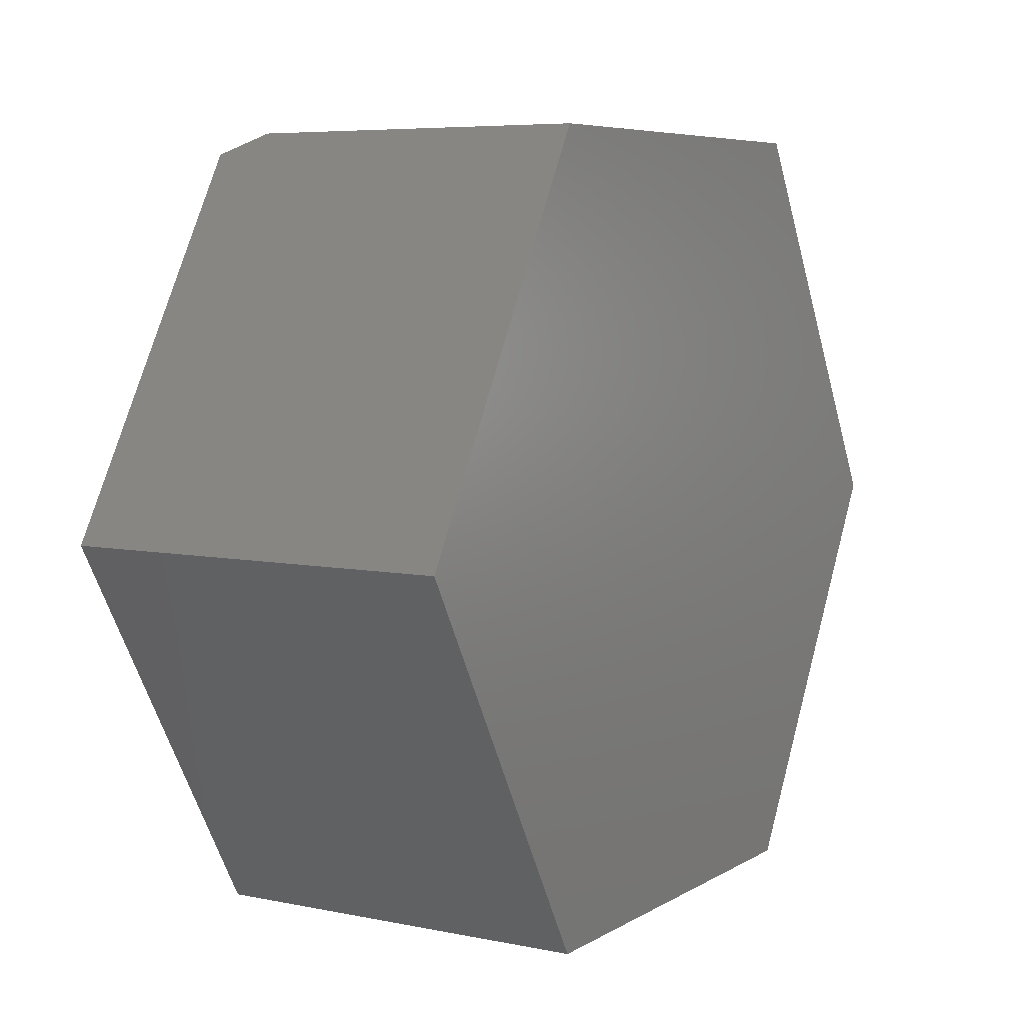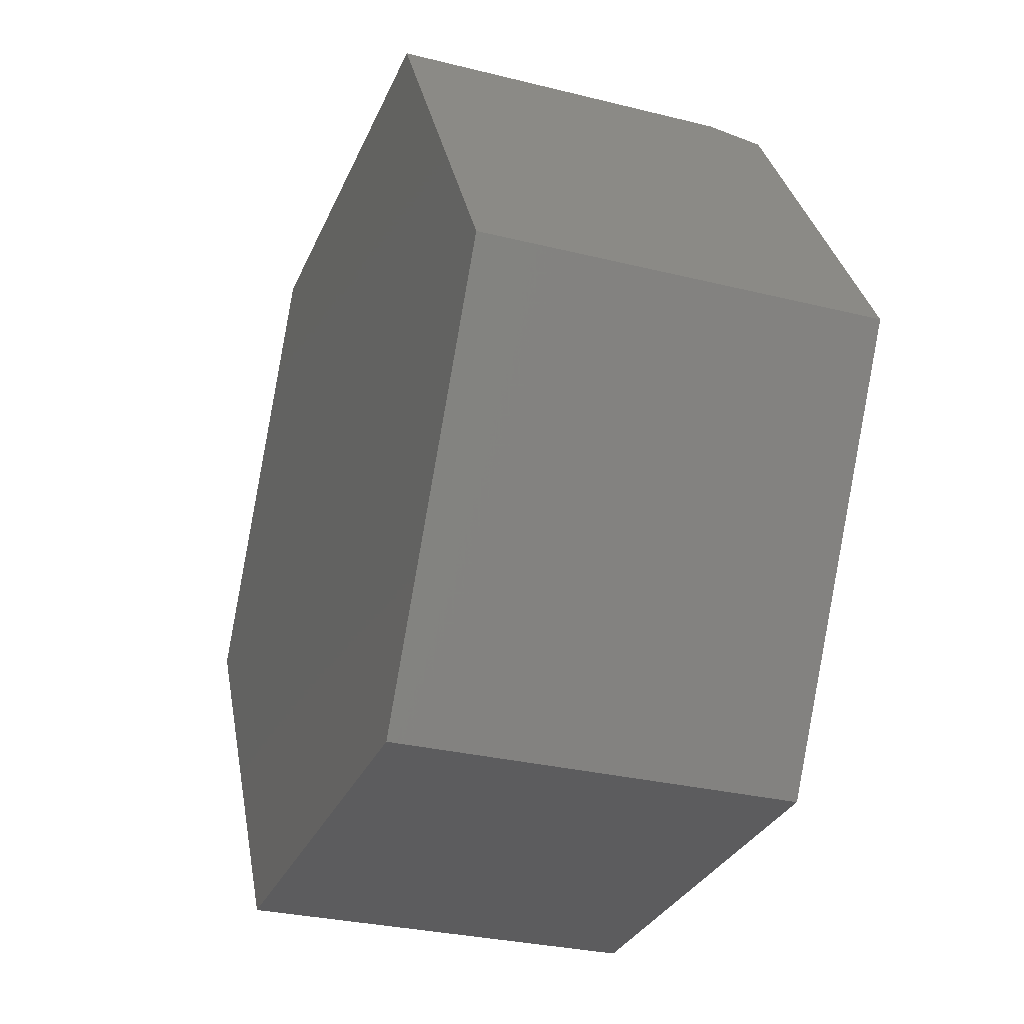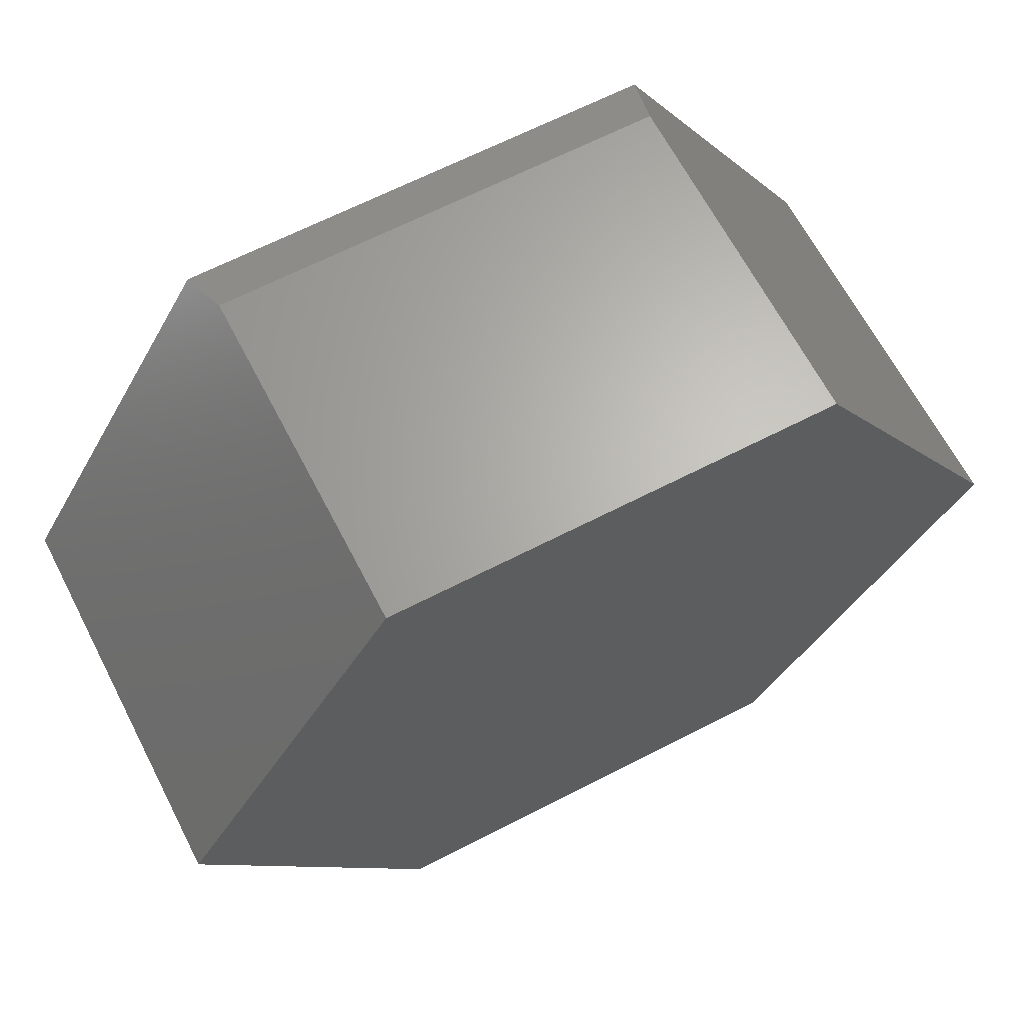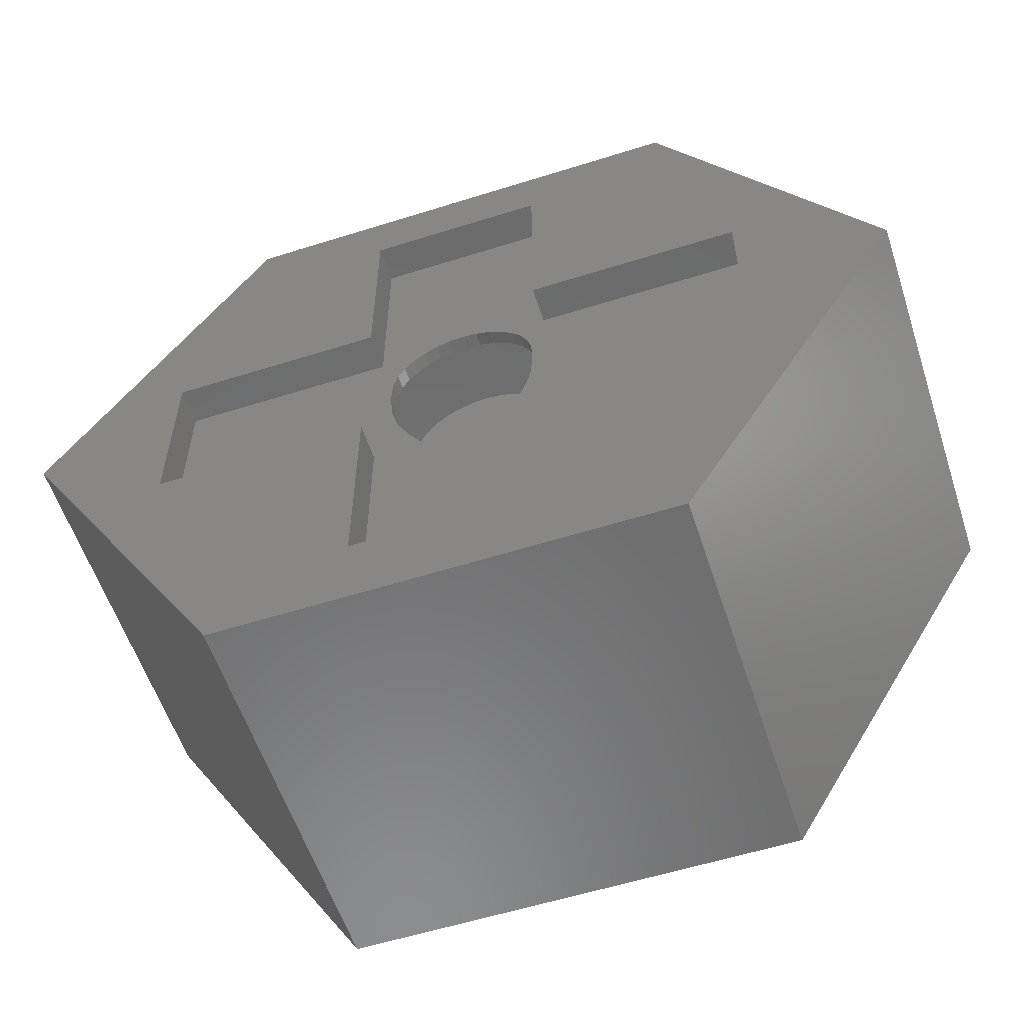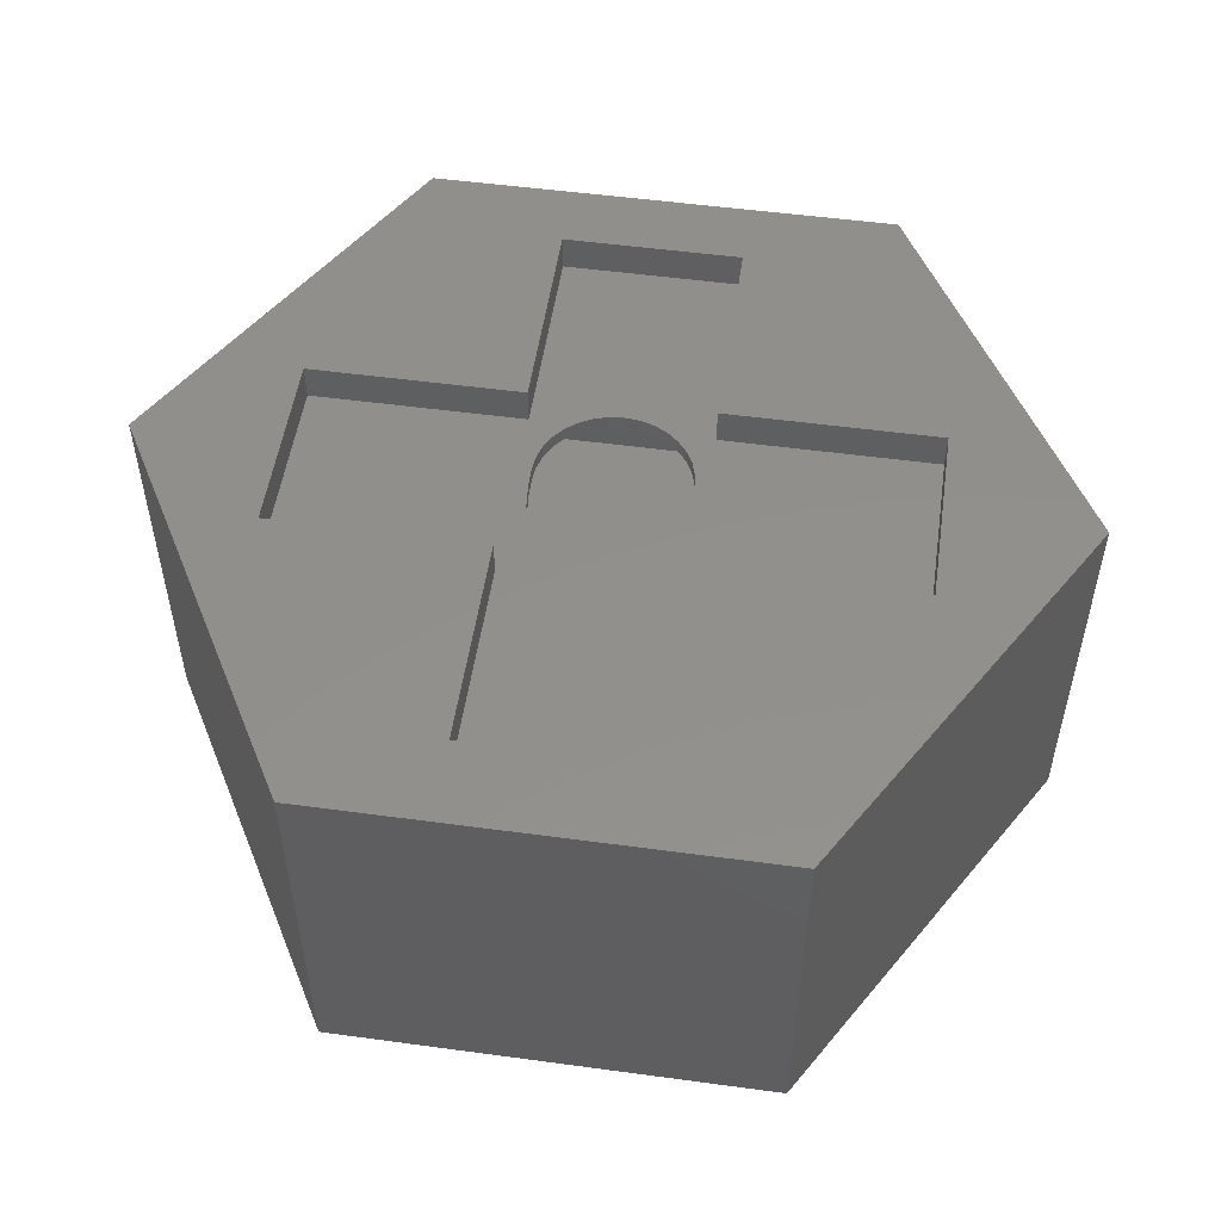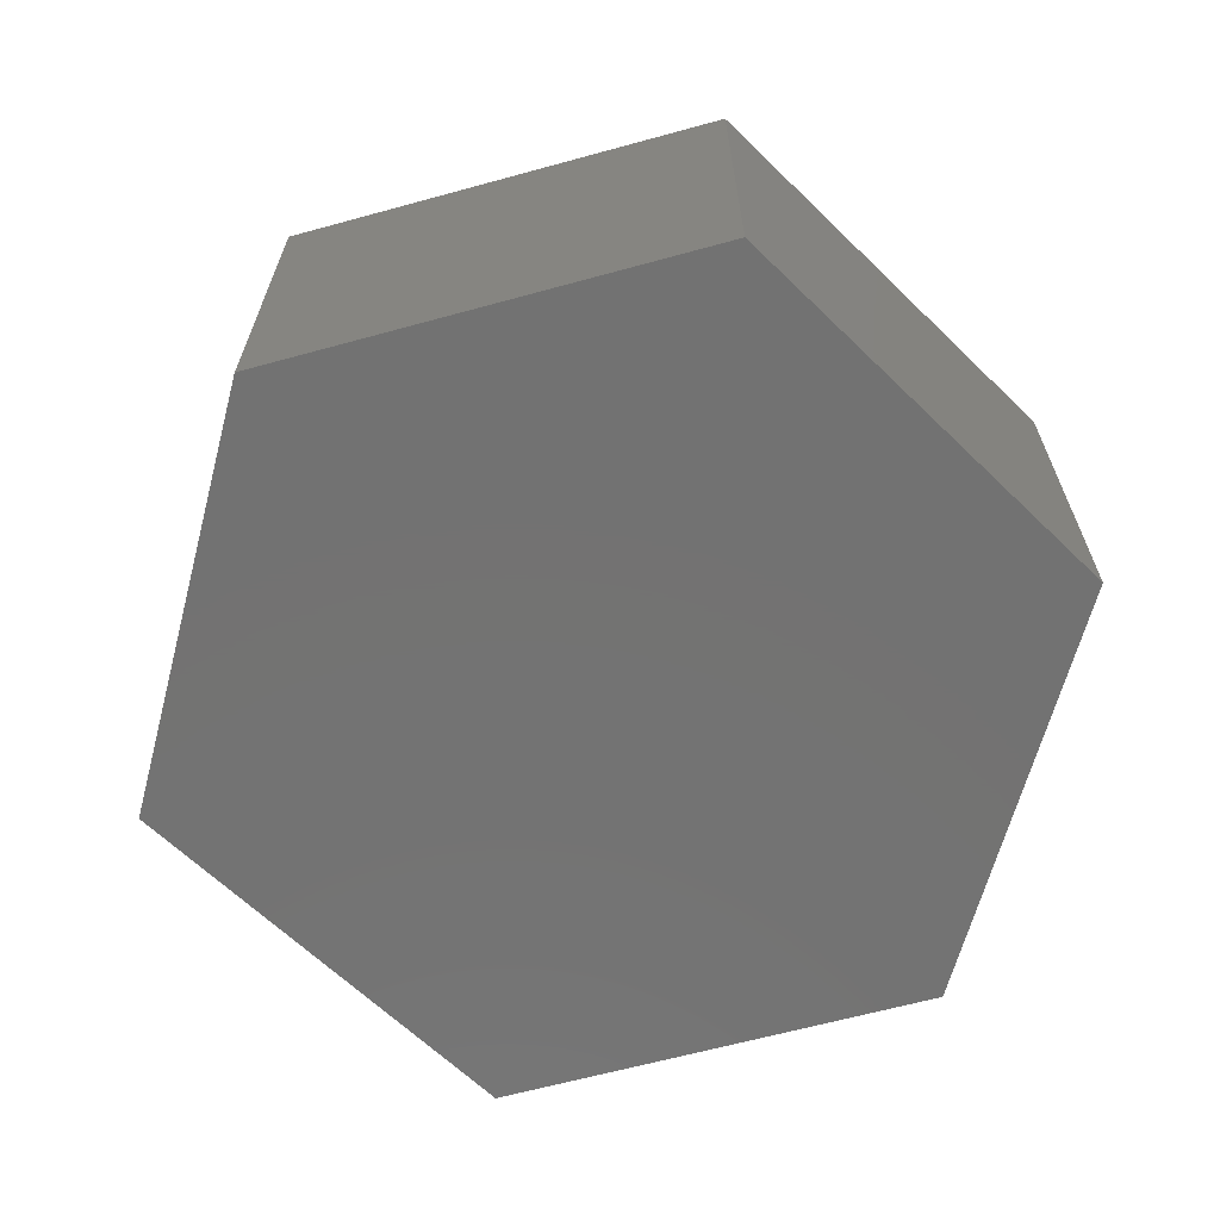
<metadata>
{"format":"stl","ext":"stl","renderer":"f3d","projection":"perspective","resolution":1024,"background":"white","views":[{"elev":6.4,"azim":121.3,"up":"+Y"},{"elev":-29.9,"azim":-110.0,"up":"+Y"},{"elev":65.4,"azim":152.6,"up":"+Y"},{"elev":-57.5,"azim":18.1,"up":"+Y"},{"elev":52.2,"azim":8.3,"up":"+Z"},{"elev":-64.7,"azim":15.4,"up":"+Z"}]}
</metadata>
<code>
# stl→obj: 180 verts, 352 faces
v -0.1328 0.05304 0.4375
v -0.1328 0.05304 0.4609
v -0.1303 0.07817 0.4375
v -0.1303 0.07817 0.4609
v -0.123 0.1023 0.4375
v -0.123 0.1023 0.4609
v -0.1111 0.1246 0.4375
v -0.1111 0.1246 0.4609
v -0.09509 0.1441 0.4375
v -0.09509 0.1441 0.4609
v -0.07558 0.1601 0.4375
v -0.07558 0.1601 0.4609
v -0.05331 0.172 0.4375
v -0.05331 0.172 0.4609
v -0.02915 0.1794 0.4375
v -0.02915 0.1794 0.4609
v -0.00403 0.1818 0.4375
v -0.00403 0.1818 0.4609
v 0.02109 0.1794 0.4375
v 0.02109 0.1794 0.4609
v 0.04525 0.172 0.4375
v 0.04525 0.172 0.4609
v 0.06752 0.1601 0.4375
v 0.06752 0.1601 0.4609
v 0.08703 0.1441 0.4375
v 0.08703 0.1441 0.4609
v 0.103 0.1246 0.4375
v 0.103 0.1246 0.4609
v 0.115 0.1023 0.4375
v 0.115 0.1023 0.4609
v 0.1223 0.07817 0.4375
v 0.1223 0.07817 0.4609
v 0.1248 0.05304 0.4375
v 0.1248 0.05304 0.4609
v -0.1328 0.02344 0.4609
v -0.1328 0.02344 0.4375
v -0.09433 -0.1127 0.4375
v -0.09433 -0.1127 0.4609
v -0.1157 -0.07005 0.4375
v -0.1157 -0.07005 0.4609
v -0.1287 -0.02412 0.4375
v -0.1287 -0.02412 0.4609
v -0.002549 -0.2578 0.4375
v -0.002549 -0.2578 0.4609
v 0.08627 -0.1127 0.4375
v 0.08627 -0.1127 0.4609
v 0.1248 0.02344 0.4375
v 0.1248 0.02344 0.4609
v 0.1206 -0.02412 0.4375
v 0.1206 -0.02412 0.4609
v 0.1076 -0.07005 0.4375
v 0.1076 -0.07005 0.4609
v -0.00403 0.1818 0.5703
v -0.02915 0.1794 0.5938
v -0.02915 0.1794 0.5703
v -0.05331 0.172 0.5938
v -0.05331 0.172 0.5703
v -0.07558 0.1601 0.5938
v -0.07558 0.1601 0.5703
v -0.09509 0.1441 0.5938
v -0.09509 0.1441 0.5703
v -0.1111 0.1246 0.5938
v -0.1111 0.1246 0.5703
v -0.123 0.1023 0.5938
v -0.123 0.1023 0.5703
v -0.1303 0.07817 0.5938
v -0.1303 0.07817 0.5703
v -0.1328 0.05304 0.5938
v -0.1328 0.05304 0.5703
v -0.00403 0.1818 0.5938
v 0.02109 0.1794 0.5703
v 0.02109 0.1794 0.5938
v 0.04525 0.172 0.5703
v 0.04525 0.172 0.5938
v 0.06752 0.1601 0.5703
v 0.06752 0.1601 0.5938
v 0.08703 0.1441 0.5703
v 0.08703 0.1441 0.5938
v 0.103 0.1246 0.5703
v 0.103 0.1246 0.5938
v 0.115 0.1023 0.5703
v 0.115 0.1023 0.5938
v 0.1223 0.07817 0.5703
v 0.1223 0.07817 0.5938
v 0.1248 0.05304 0.5703
v 0.1248 0.05304 0.5938
v -0.1328 0.02344 0.5938
v -0.1328 0.02344 0.5703
v -0.1157 -0.07005 0.5703
v -0.09433 -0.1127 0.5938
v -0.09433 -0.1127 0.5703
v -0.1157 -0.07005 0.5938
v -0.1287 -0.02412 0.5703
v -0.1287 -0.02412 0.5938
v -0.002549 -0.2578 0.5703
v -0.002549 -0.2578 0.5938
v 0.08627 -0.1127 0.5703
v 0.08627 -0.1127 0.5938
v 0.1206 -0.02412 0.5703
v 0.1248 0.02344 0.5938
v 0.1248 0.02344 0.5703
v 0.1206 -0.02412 0.5938
v 0.1076 -0.07005 0.5703
v 0.1076 -0.07005 0.5938
v -0.1781 -0.5406 0.5703
v -0.1781 -0.1797 0.5703
v 0.1703 0.1797 0.5703
v 0.5312 0.1797 0.5703
v 0.1703 0.5297 0.5703
v -0.1781 0.1797 0.5703
v -0.1781 0.5297 0.5703
v -0.5391 0.1797 0.5703
v -0.5391 -0.1797 0.5703
v 0.5312 -0.1797 0.5703
v 0.1703 -0.1797 0.5703
v 0.1703 -0.5406 0.5703
v -0.1547 -0.1562 0.5938
v -0.1547 -0.5172 0.5938
v -0.1547 0.1562 0.5938
v -0.5156 0.1562 0.5938
v -0.1547 0.5062 0.5938
v 0.1469 0.5062 0.5938
v -0.5156 -0.1562 0.5938
v 0.1469 0.1562 0.5938
v 0.5078 -0.1562 0.5938
v 0.5078 0.1562 0.5938
v 0.1469 -0.1562 0.5938
v 0.1469 -0.5172 0.5938
v -0.1547 0.5062 0.6562
v -0.1547 0.1562 0.6562
v 0.1469 0.5062 0.6562
v 0.1469 0.1562 0.6562
v 0.5078 0.1562 0.6562
v 0.5078 -0.1562 0.6562
v 0.1469 -0.1562 0.6562
v 0.1469 -0.5172 0.6562
v -0.1547 -0.5172 0.6562
v -0.1547 -0.1562 0.6562
v -0.5156 -0.1562 0.6562
v -0.5156 0.1562 0.6562
v 0.7591 -1.344e-16 0.6562
v 0.3953 0.6214 0.6562
v 0.3755 -0.6552 0.6562
v -0.7591 -2.22e-16 0.6562
v -0.3755 -0.6552 0.6562
v -0.3953 0.6214 0.6562
v -0.7591 -2.22e-16 -0.007812
v -0.3755 -0.6552 -0.007812
v 0.3755 -0.6552 -0.007812
v 0.7591 0 -0.007812
v 0.3755 0.6552 -0.007812
v 0.3755 0.6552 0.5718
v -0.3755 0.6552 0.5718
v -0.3755 0.6552 -0.007812
v -0.1781 0.5297 0.6328
v -0.1781 0.1797 0.6328
v 0.1703 0.5297 0.6328
v 0.1703 0.1797 0.6328
v 0.5312 0.1797 0.6328
v 0.5312 -0.1797 0.6328
v 0.1703 -0.1797 0.6328
v 0.1703 -0.5406 0.6328
v -0.1781 -0.5406 0.6328
v -0.1781 -0.1797 0.6328
v -0.5391 -0.1797 0.6328
v -0.5391 0.1797 0.6328
v 0.7319 -2.619e-16 0.6328
v 0.3621 -0.6317 0.6328
v 0.3774 0.6055 0.6328
v -0.7319 -2.22e-16 0.6328
v -0.3774 0.6055 0.6328
v -0.3621 -0.6317 0.6328
v -0.7319 -3.331e-16 0.01562
v -0.3621 -0.6317 0.01562
v 0.3621 -0.6317 0.01562
v 0.7319 -1.11e-16 0.01562
v 0.3621 0.6317 0.5673
v 0.3621 0.6317 0.01562
v -0.3621 0.6317 0.5673
v -0.3621 0.6317 0.01562
f 1 2 3
f 3 2 4
f 3 4 5
f 5 4 6
f 5 6 7
f 7 6 8
f 7 8 9
f 9 8 10
f 9 10 11
f 11 10 12
f 11 12 13
f 13 12 14
f 13 14 15
f 15 14 16
f 15 16 17
f 17 16 18
f 17 18 19
f 19 18 20
f 19 20 21
f 21 20 22
f 21 22 23
f 23 22 24
f 23 24 25
f 25 24 26
f 25 26 27
f 27 26 28
f 27 28 29
f 29 28 30
f 29 30 31
f 31 30 32
f 31 32 33
f 33 32 34
f 2 1 35
f 35 1 36
f 37 38 39
f 39 38 40
f 39 40 41
f 41 40 42
f 41 42 36
f 36 42 35
f 37 43 38
f 38 43 44
f 43 45 44
f 44 45 46
f 47 48 49
f 49 48 50
f 49 50 51
f 51 50 52
f 51 52 45
f 45 52 46
f 48 47 34
f 34 47 33
f 53 54 55
f 55 54 56
f 55 56 57
f 57 56 58
f 57 58 59
f 59 58 60
f 59 60 61
f 61 60 62
f 61 62 63
f 63 62 64
f 63 64 65
f 65 64 66
f 65 66 67
f 67 66 68
f 67 68 69
f 54 53 70
f 70 53 71
f 70 71 72
f 72 71 73
f 72 73 74
f 74 73 75
f 74 75 76
f 76 75 77
f 76 77 78
f 78 77 79
f 78 79 80
f 80 79 81
f 80 81 82
f 82 81 83
f 82 83 84
f 84 83 85
f 84 85 86
f 68 87 69
f 69 87 88
f 89 90 91
f 90 89 92
f 92 89 93
f 92 93 94
f 94 93 88
f 94 88 87
f 91 90 95
f 95 90 96
f 95 96 97
f 97 96 98
f 99 100 101
f 100 99 102
f 102 99 103
f 102 103 104
f 104 103 97
f 104 97 98
f 100 86 101
f 101 86 85
f 16 20 18
f 20 16 14
f 20 14 22
f 22 14 12
f 22 12 24
f 24 12 26
f 26 12 10
f 26 10 28
f 28 10 8
f 28 8 30
f 30 8 6
f 30 6 32
f 32 6 4
f 32 4 34
f 34 4 2
f 34 2 48
f 48 2 35
f 48 35 50
f 50 35 42
f 50 42 52
f 52 42 40
f 52 40 46
f 46 40 38
f 46 38 44
f 91 105 106
f 91 95 105
f 107 108 73
f 107 73 71
f 107 71 53
f 107 53 109
f 110 111 109
f 110 109 53
f 110 53 55
f 110 55 57
f 110 57 112
f 113 63 65
f 113 65 67
f 113 67 69
f 113 69 88
f 113 88 93
f 113 93 89
f 113 89 91
f 113 91 106
f 112 57 59
f 112 59 61
f 112 61 63
f 112 63 113
f 114 115 97
f 114 97 103
f 114 103 99
f 114 99 101
f 114 101 85
f 114 85 83
f 114 83 81
f 114 81 79
f 108 114 79
f 108 79 77
f 108 77 75
f 108 75 73
f 105 95 116
f 116 95 97
f 116 97 115
f 117 118 90
f 118 96 90
f 119 120 62
f 119 62 60
f 119 60 58
f 119 58 121
f 121 58 56
f 121 56 54
f 121 54 70
f 121 70 122
f 123 117 90
f 123 90 92
f 123 92 94
f 123 94 87
f 123 87 68
f 123 68 66
f 123 66 64
f 123 64 62
f 123 62 120
f 122 70 72
f 122 72 74
f 122 74 76
f 122 76 124
f 125 126 80
f 125 80 82
f 125 82 84
f 125 84 86
f 125 86 100
f 125 100 102
f 125 102 104
f 125 104 98
f 125 98 127
f 80 126 78
f 78 126 124
f 78 124 76
f 127 98 128
f 128 98 96
f 128 96 118
f 121 129 119
f 119 129 130
f 122 131 121
f 121 131 129
f 124 132 122
f 122 132 131
f 126 133 124
f 124 133 132
f 125 134 126
f 126 134 133
f 127 135 125
f 125 135 134
f 128 136 127
f 127 136 135
f 118 137 128
f 128 137 136
f 117 138 118
f 118 138 137
f 123 139 117
f 117 139 138
f 120 140 123
f 123 140 139
f 119 130 120
f 120 130 140
f 141 142 133
f 141 133 134
f 141 134 143
f 144 145 139
f 144 139 140
f 144 140 146
f 134 135 143
f 143 135 136
f 143 136 145
f 145 136 137
f 145 137 139
f 139 137 138
f 132 133 131
f 131 133 142
f 131 142 129
f 129 142 146
f 129 146 130
f 130 146 140
f 144 147 145
f 145 147 148
f 145 148 143
f 143 148 149
f 143 149 141
f 141 149 150
f 141 150 142
f 142 150 151
f 142 151 152
f 146 142 153
f 153 142 152
f 147 144 154
f 154 144 146
f 154 146 153
f 148 147 154
f 150 149 151
f 151 149 148
f 151 148 154
f 152 151 153
f 153 151 154
f 17 19 15
f 13 15 19
f 21 13 19
f 11 13 21
f 23 11 21
f 43 37 45
f 45 37 39
f 45 39 51
f 51 39 41
f 51 41 49
f 49 41 36
f 49 36 47
f 47 36 1
f 47 1 33
f 33 1 3
f 33 3 31
f 31 3 5
f 31 5 29
f 29 5 7
f 29 7 27
f 27 7 9
f 27 9 25
f 25 9 11
f 25 11 23
f 111 110 155
f 155 110 156
f 109 111 157
f 157 111 155
f 107 109 158
f 158 109 157
f 108 107 159
f 159 107 158
f 114 108 160
f 160 108 159
f 115 114 161
f 161 114 160
f 116 115 162
f 162 115 161
f 105 116 163
f 163 116 162
f 106 105 164
f 164 105 163
f 113 106 165
f 165 106 164
f 112 113 166
f 166 113 165
f 110 112 156
f 156 112 166
f 167 168 160
f 167 160 159
f 167 159 169
f 170 171 166
f 170 166 165
f 170 165 172
f 168 161 160
f 161 168 162
f 162 168 172
f 162 172 163
f 163 172 165
f 163 165 164
f 157 159 158
f 159 157 169
f 169 157 155
f 169 155 171
f 171 155 156
f 171 156 166
f 170 172 173
f 173 172 174
f 172 168 174
f 174 168 175
f 168 167 175
f 175 167 176
f 177 178 169
f 169 178 176
f 169 176 167
f 171 179 169
f 169 179 177
f 179 171 180
f 180 171 170
f 180 170 173
f 180 173 174
f 180 174 178
f 178 174 175
f 178 175 176
f 177 179 178
f 178 179 180

</code>
